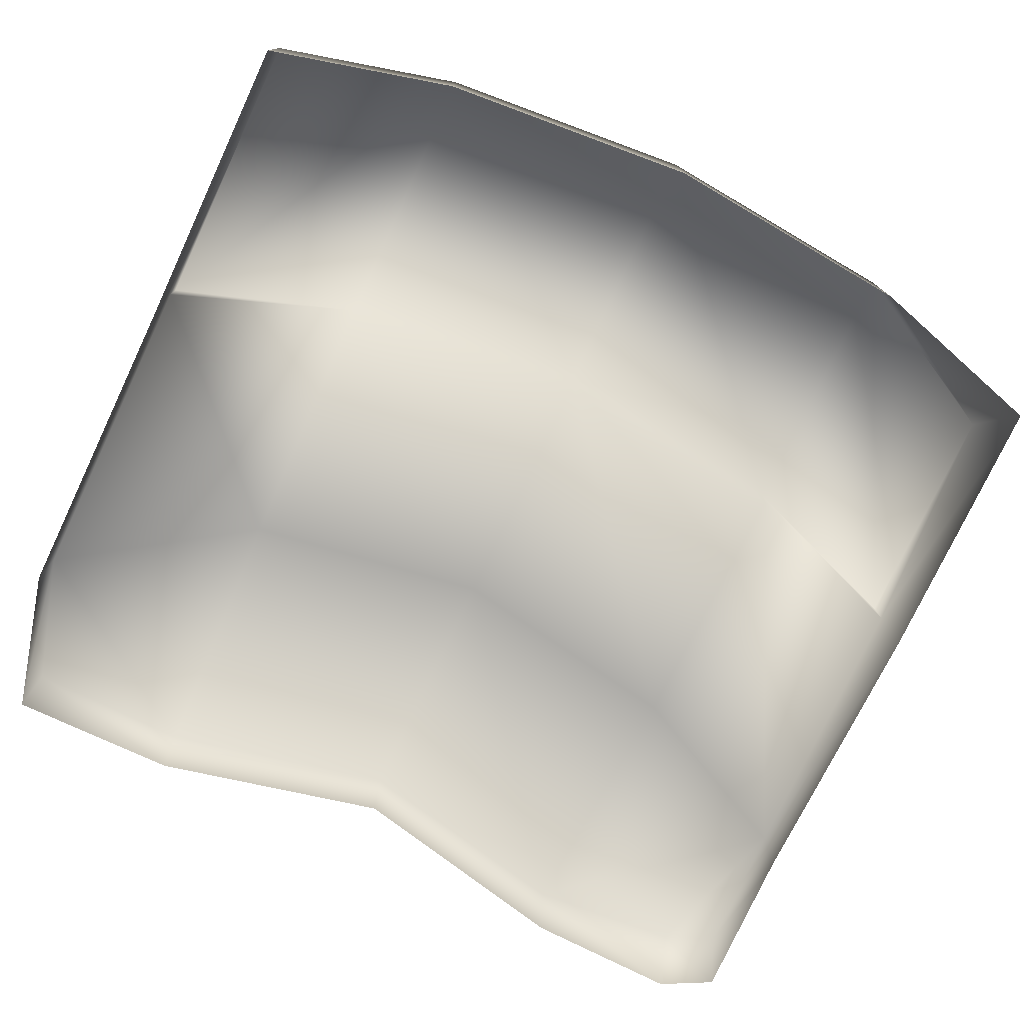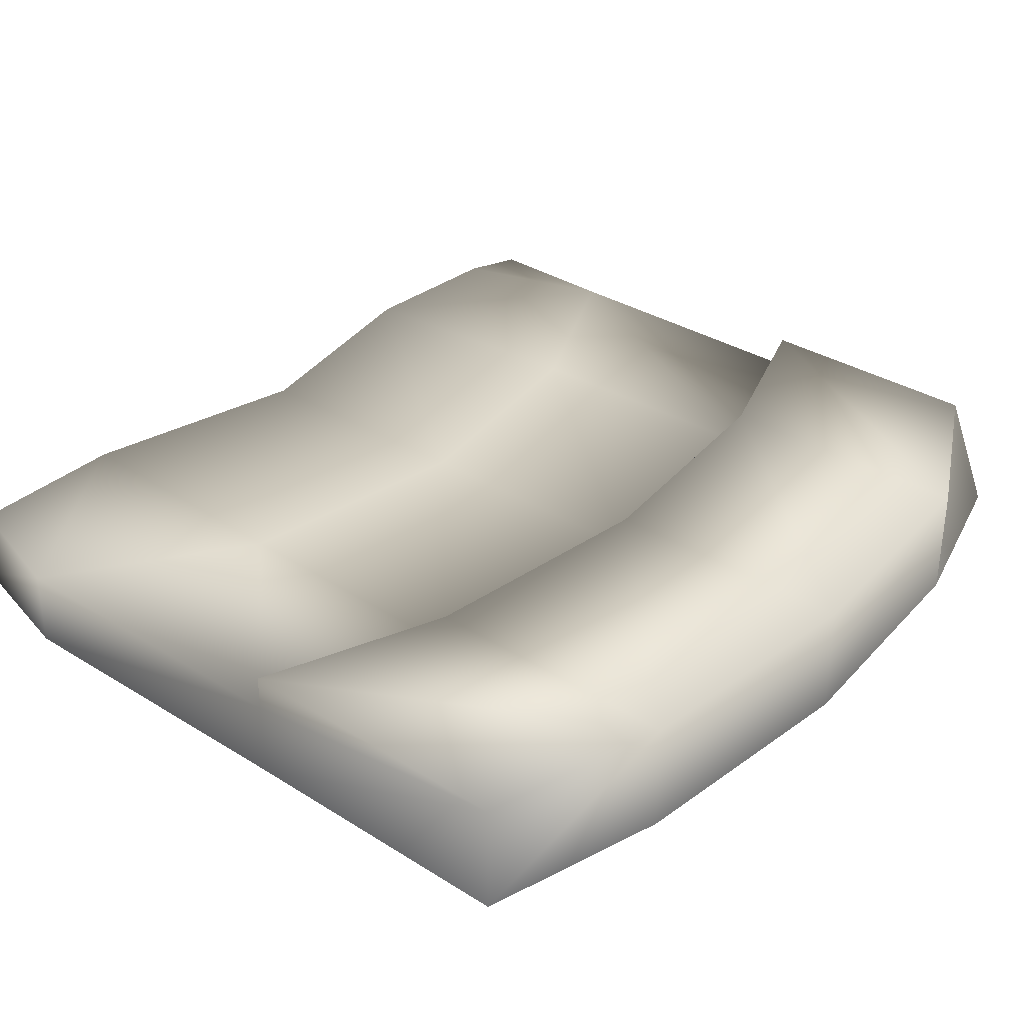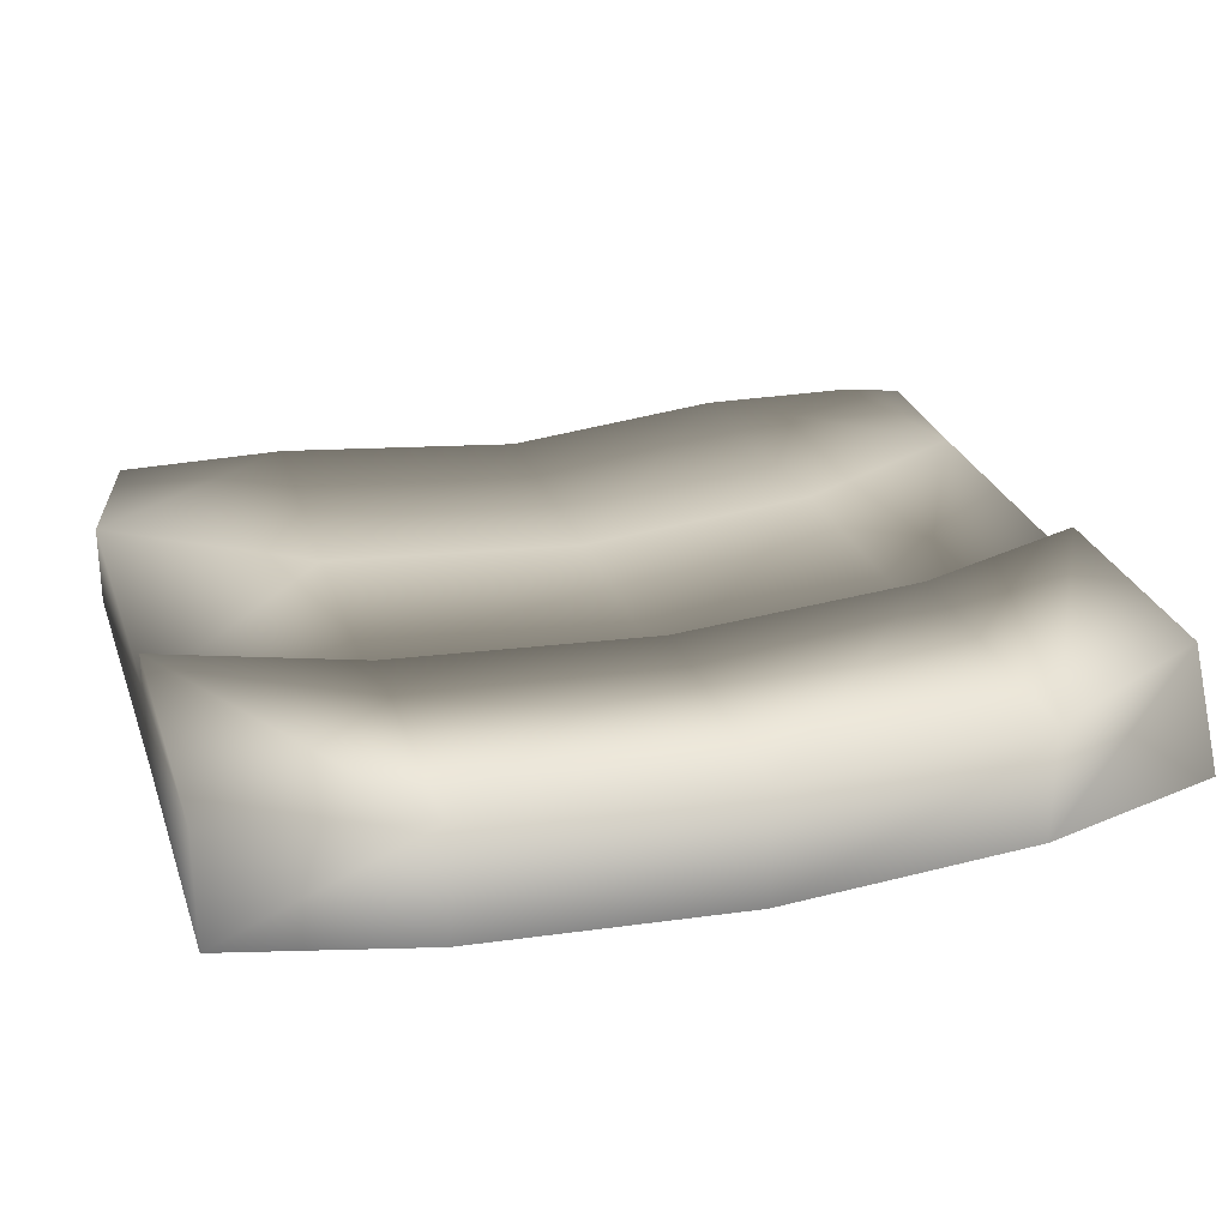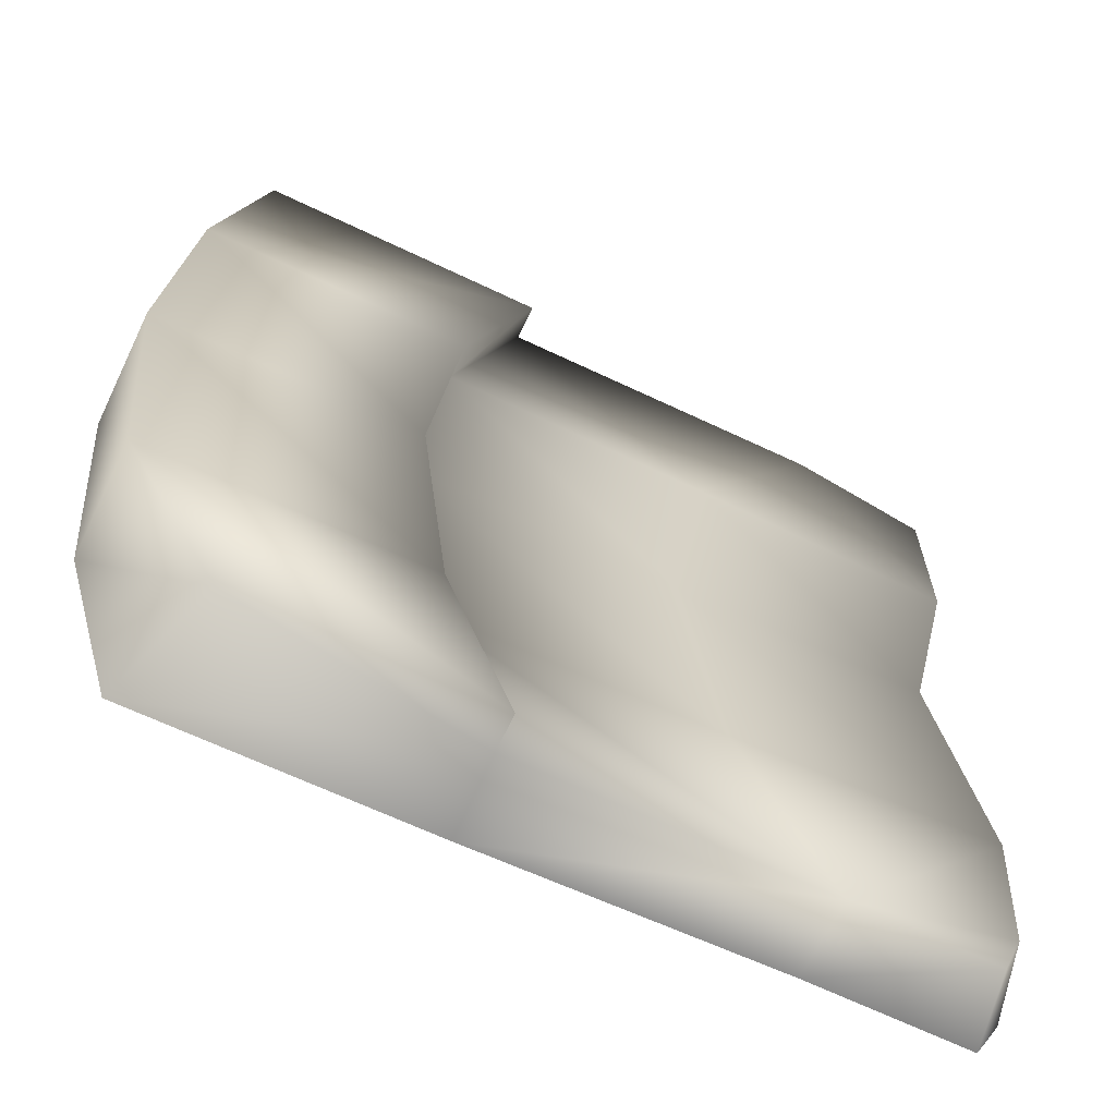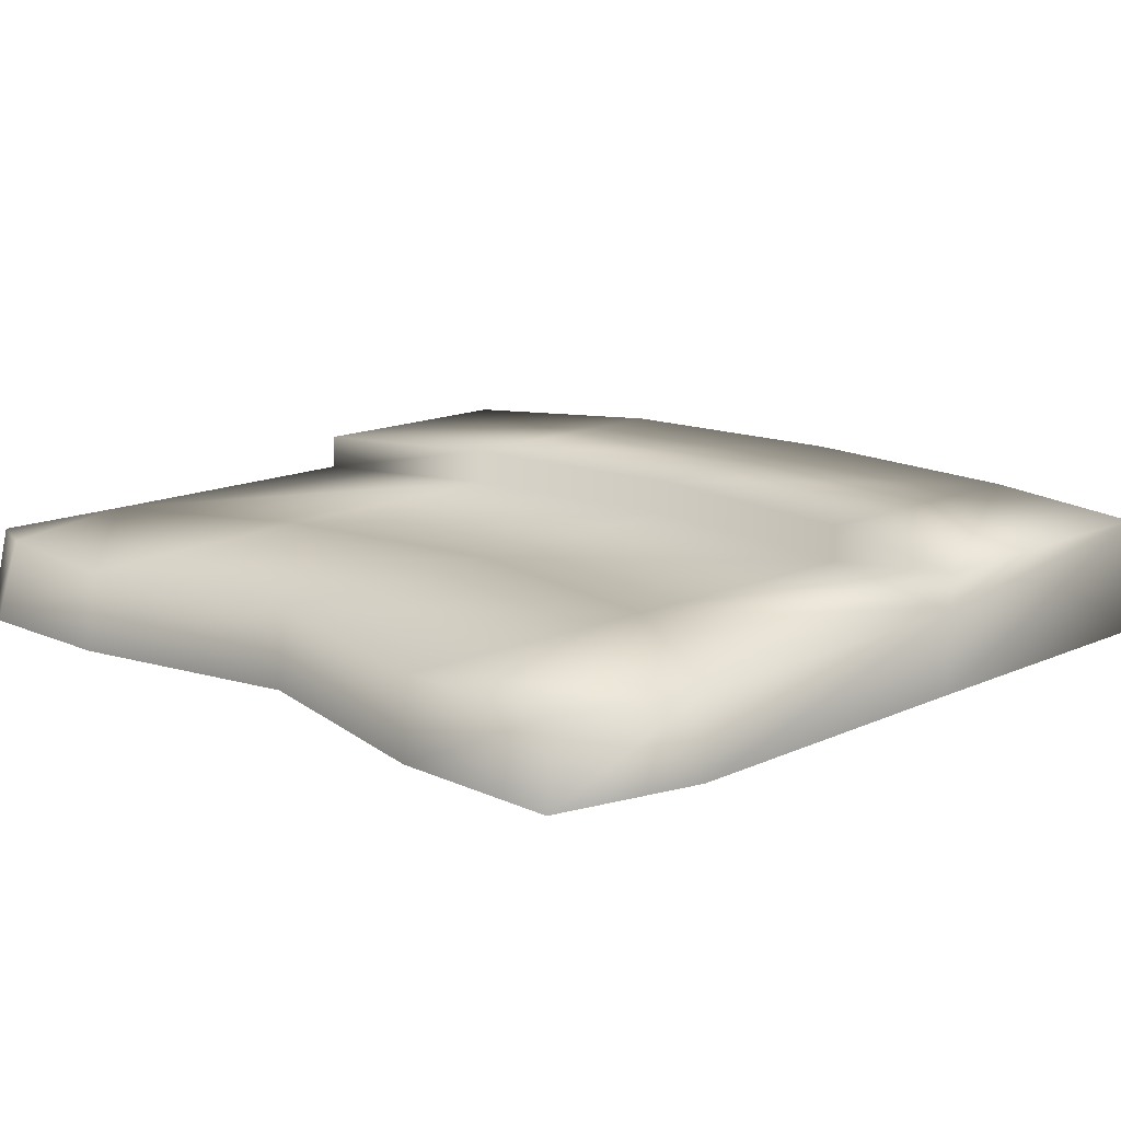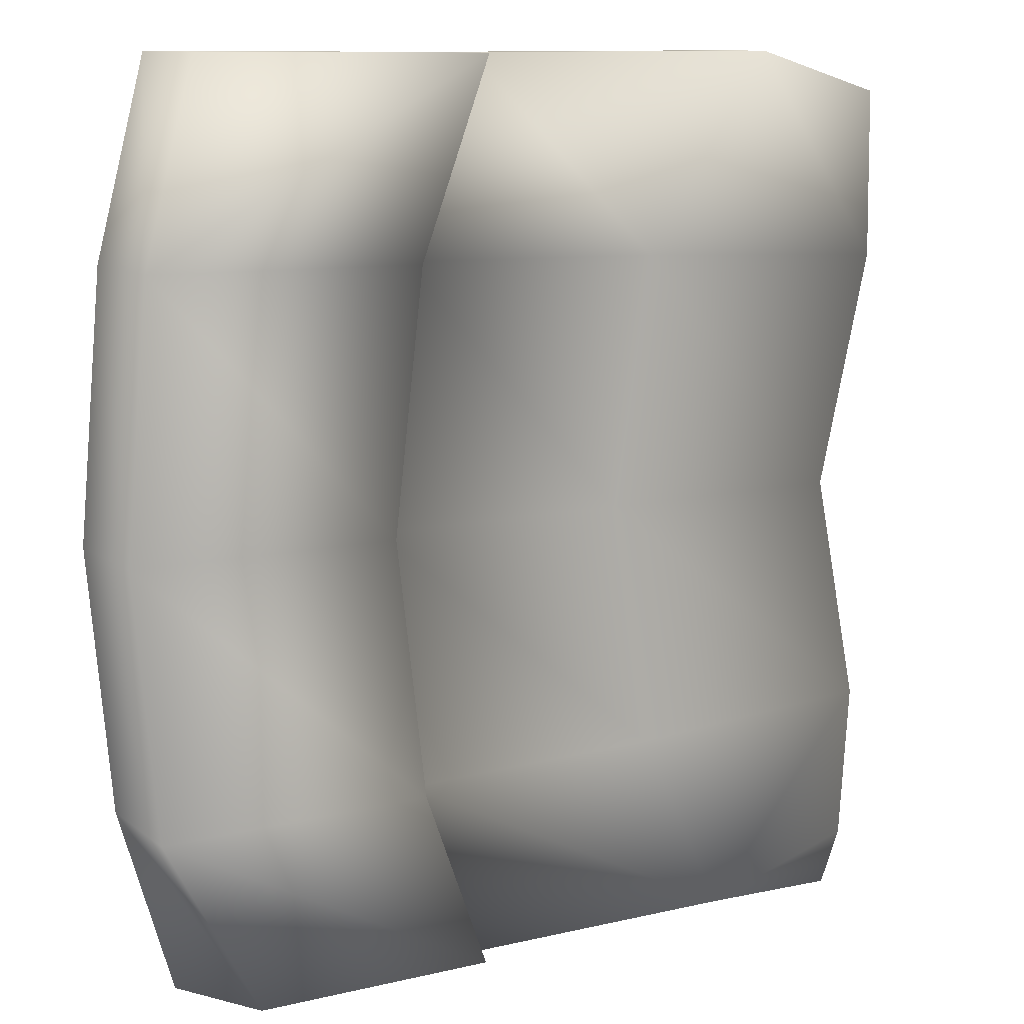
<metadata>
{"format":"obj","ext":"obj","renderer":"f3d","projection":"perspective","resolution":1024,"background":"white","views":[{"elev":-76.5,"azim":64.7,"up":"+Y"},{"elev":33.6,"azim":40.3,"up":"+Y"},{"elev":27.6,"azim":73.0,"up":"+Y"},{"elev":-64.6,"azim":154.3,"up":"+Z"},{"elev":14.4,"azim":-45.0,"up":"+Y"},{"elev":11.1,"azim":150.0,"up":"+Z"}]}
</metadata>
<code>
o Portal3.obj
v -0.3085 0.04083 0.494
v 0.06357 0.04089 0.4934
v 0.3885 0.08062 0.4953
v -0.4606 0.03928 0.2623
v -0.1611 0.04057 0.2746
v 0.1421 0.0407 0.2814
v -0.4009 0.03942 -2.2e-05
v -0.1171 0.04057 -0.001392
v 0.1752 0.04063 -0.001392
v 0.4682 0.0803 -0.001392
v -0.4539 0.03822 -0.2588
v -0.1611 0.04057 -0.2774
v 0.1421 0.0407 -0.2842
v 0.4429 0.08043 -0.2878
v -0.2609 0.0407 -0.4871
v -0.4576 0.04063 0.4487
v -0.44 0.04045 -0.4316
v 0.06978 0.04089 -0.4866
v -0.4163 0.0407 -0.4899
v 0.06357 -0.04704 0.4935
v -0.3085 -0.04711 0.4942
v -0.4062 -0.04774 -0.001013
v -0.4665 -0.04784 0.2598
v 0.4682 -0.0473 -0.001392
v 0.4429 -0.04717 0.2851
v -0.4624 -0.04847 -0.2601
v 0.4429 -0.04717 -0.2879
v -0.2609 -0.04723 -0.4873
v -0.4675 -0.04736 -0.4319
v -0.4373 -0.04723 -0.49
v 0.06881 -0.04704 -0.4955
v 0.382 -0.04698 -0.4951
v -0.4682 -0.0473 0.4511
v 0.3885 -0.04698 0.4955
v 0.4429 0.08043 0.2851
v 0.1752 0.0803 -0.001392
v 0.1421 0.08036 0.2814
v 0.1421 0.08036 -0.2842
v 0.07011 0.08056 -0.4839
v 0.3375 0.08062 -0.4843
v 0.06357 0.08056 0.4933
g Portal3
f 21 20 2 1
f 2 6 5 1
f 22 23 4 7
f 5 8 7 4
f 6 9 8 5
f 25 24 10 35
f 26 22 7 11
f 8 12 11 7
f 9 13 12 8
f 24 27 14 10
f 28 30 19 15
f 30 29 17 19
f 19 17 15
f 27 32 40 14
f 32 31 18 40
f 31 28 15 18
f 13 18 15 12
f 29 26 11 17
f 11 12 15 17
f 33 21 1 16
f 23 33 16 4
f 4 16 1 5
f 20 34 3 2
f 34 25 35 3
f 35 10 36 37
f 37 36 9 6
f 10 14 38 36
f 36 38 13 9
f 39 38 14 40
f 39 40 18
f 38 39 18 13
f 41 37 6 2
f 35 37 41 3
f 41 2 3

</code>
